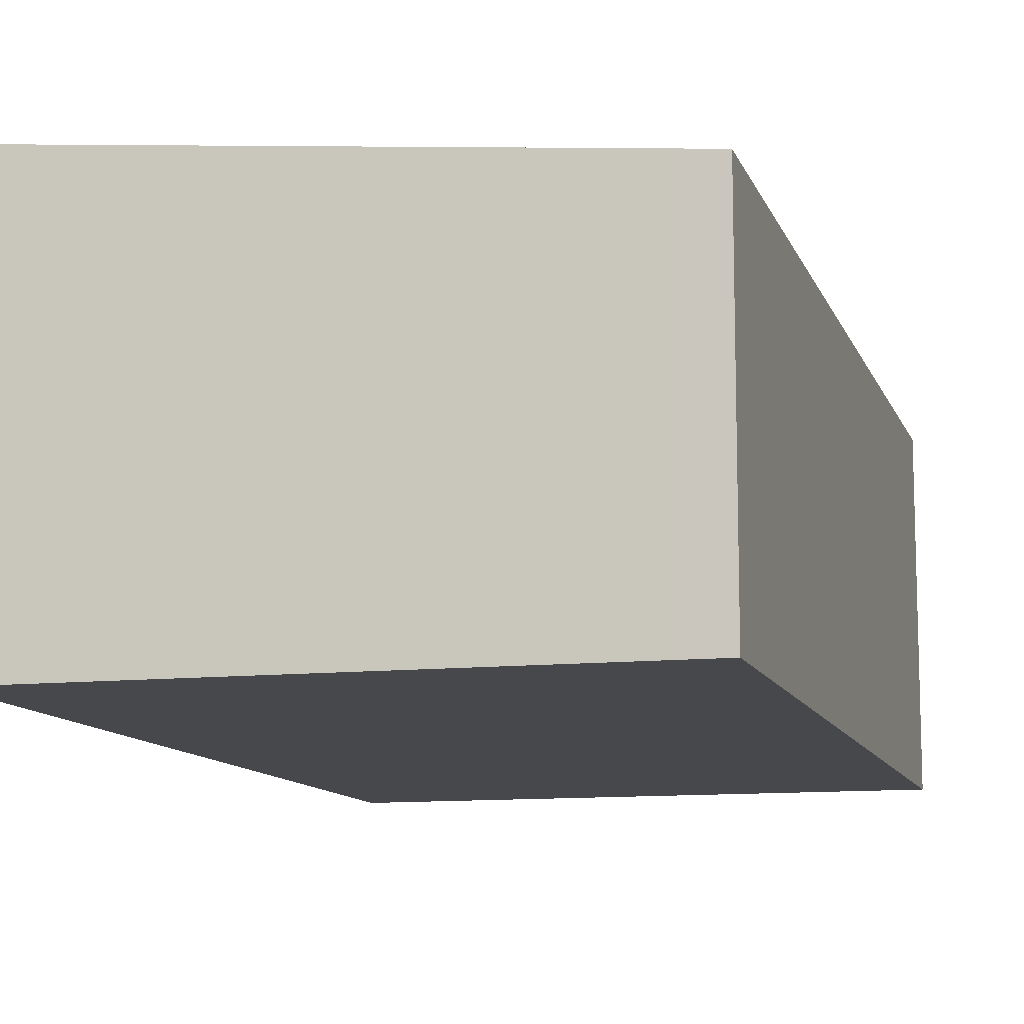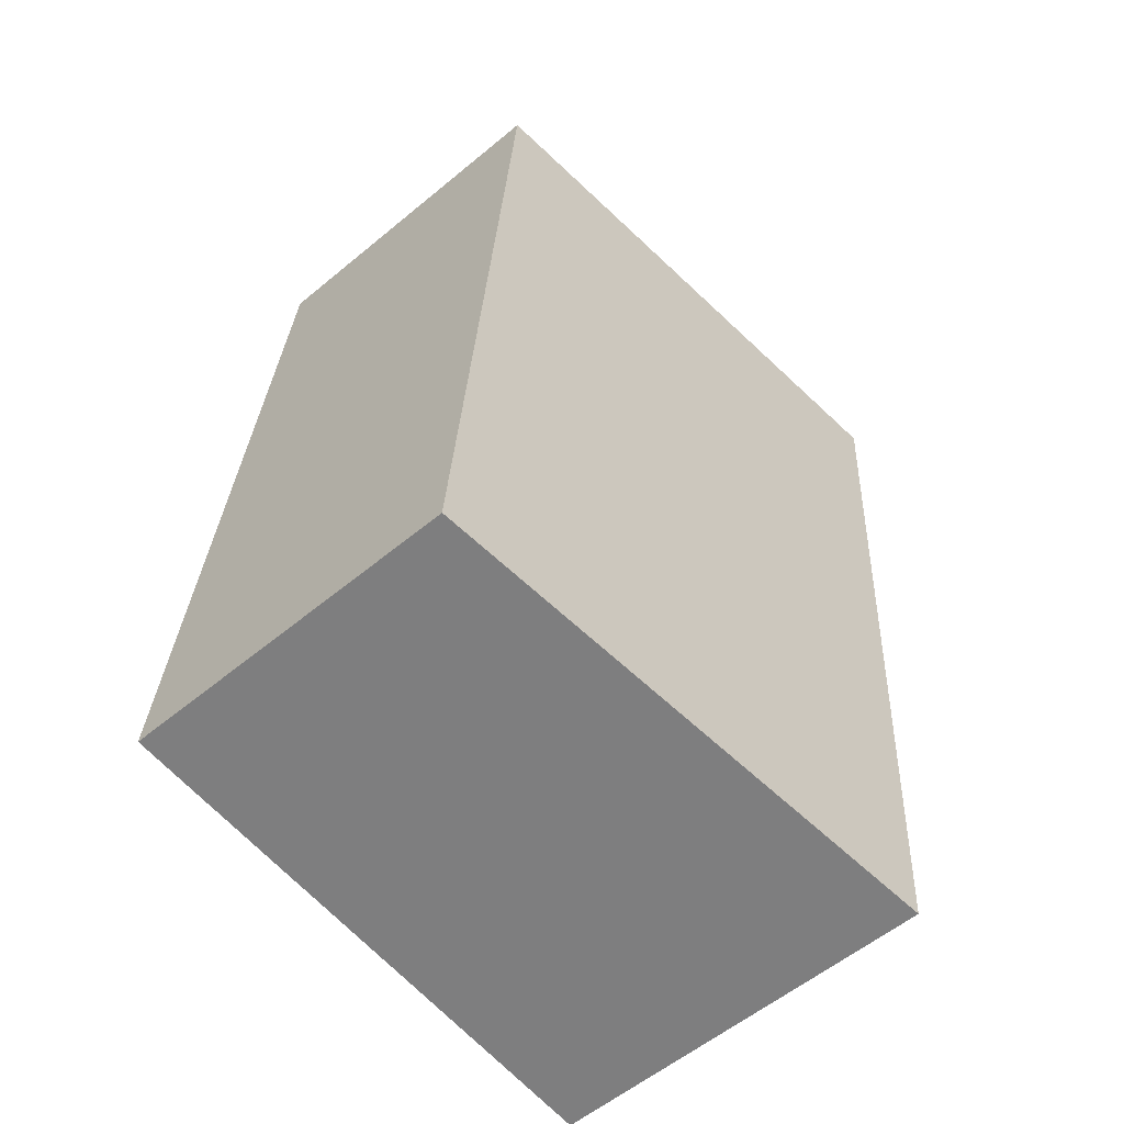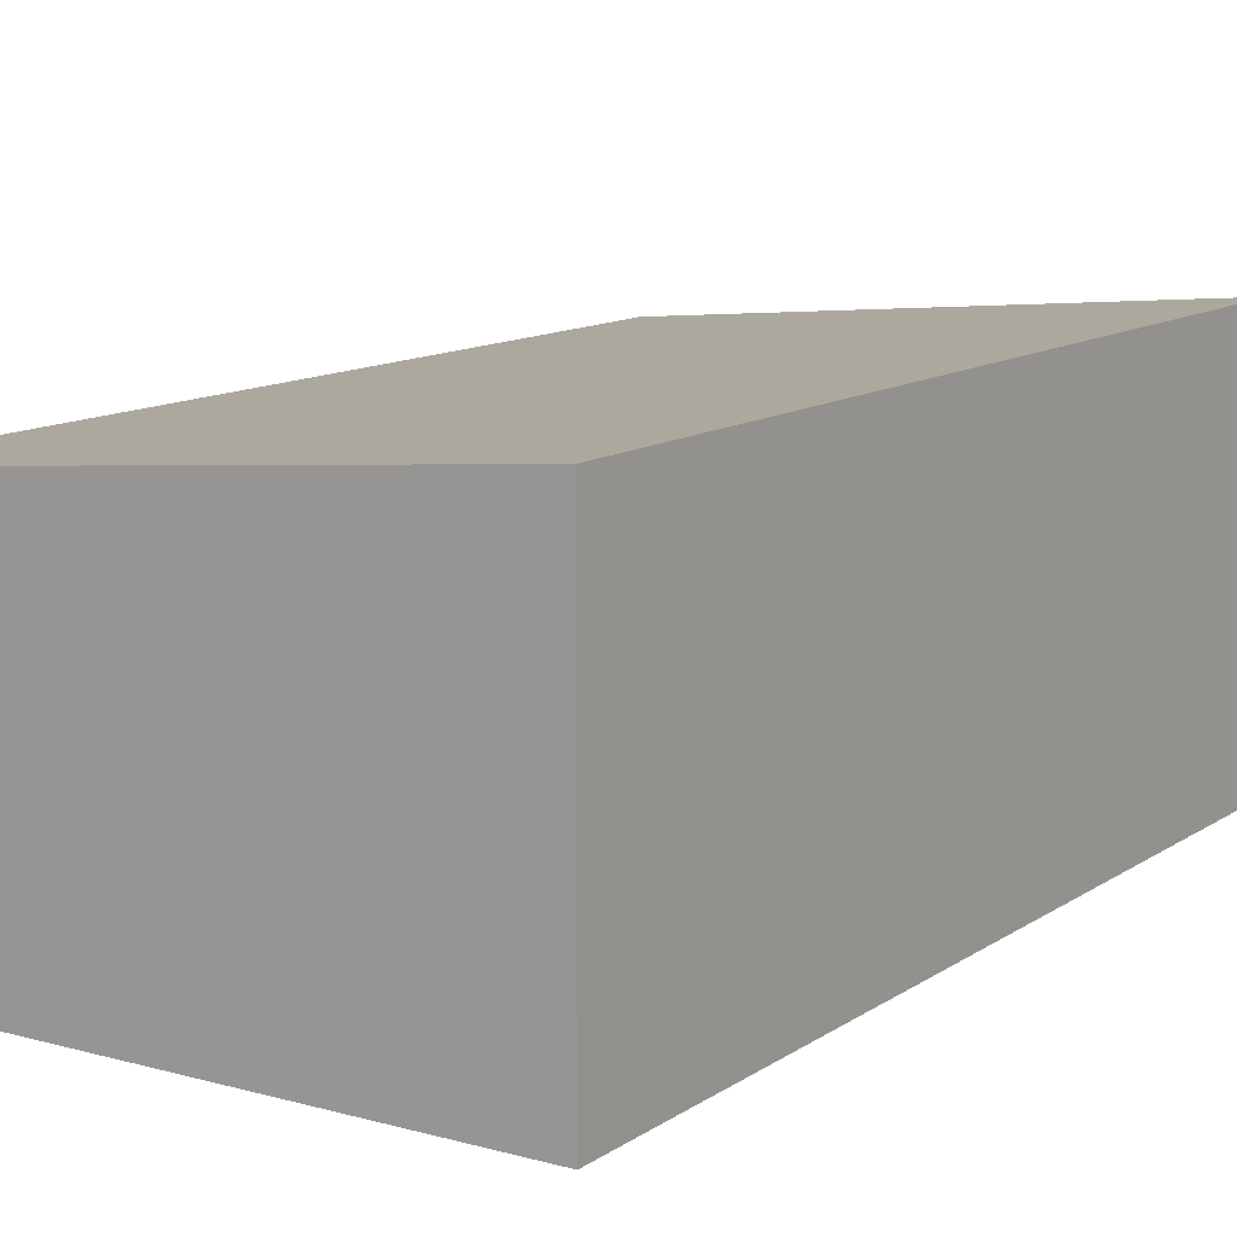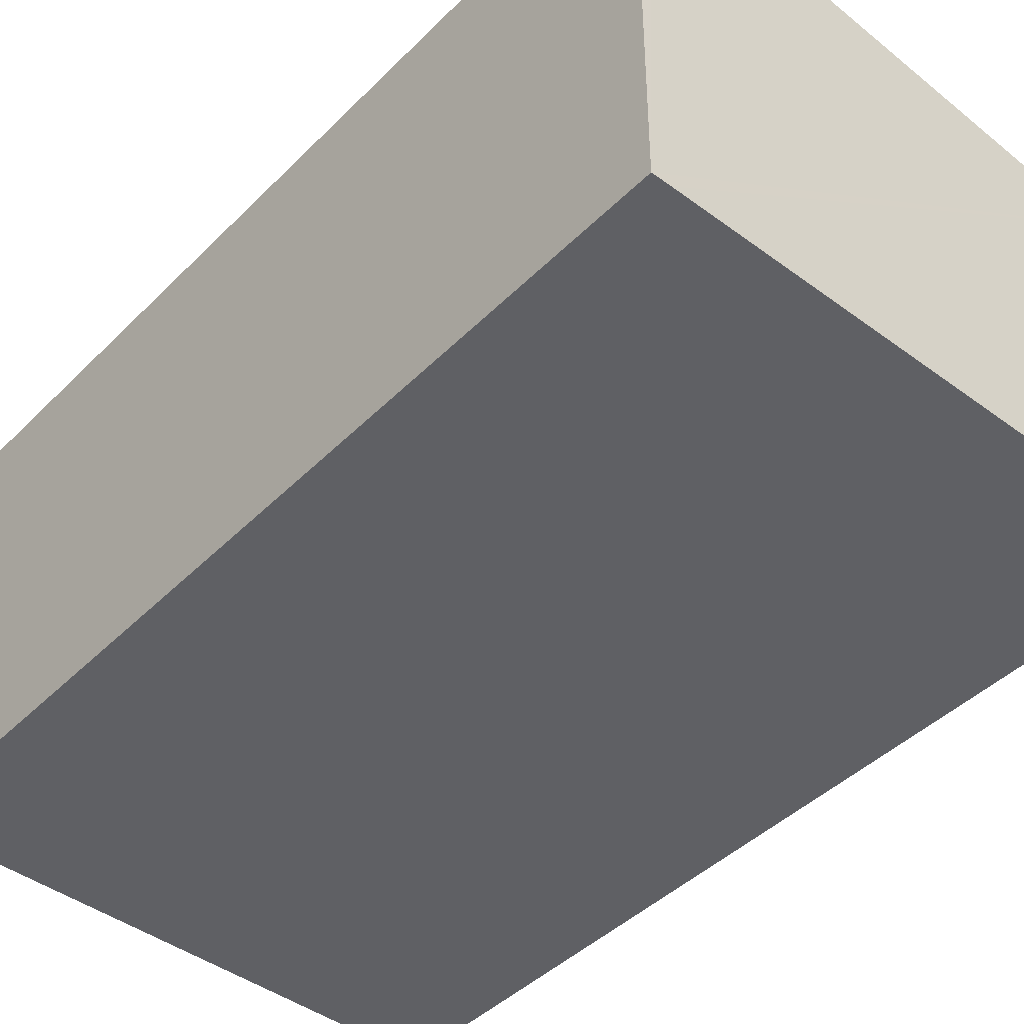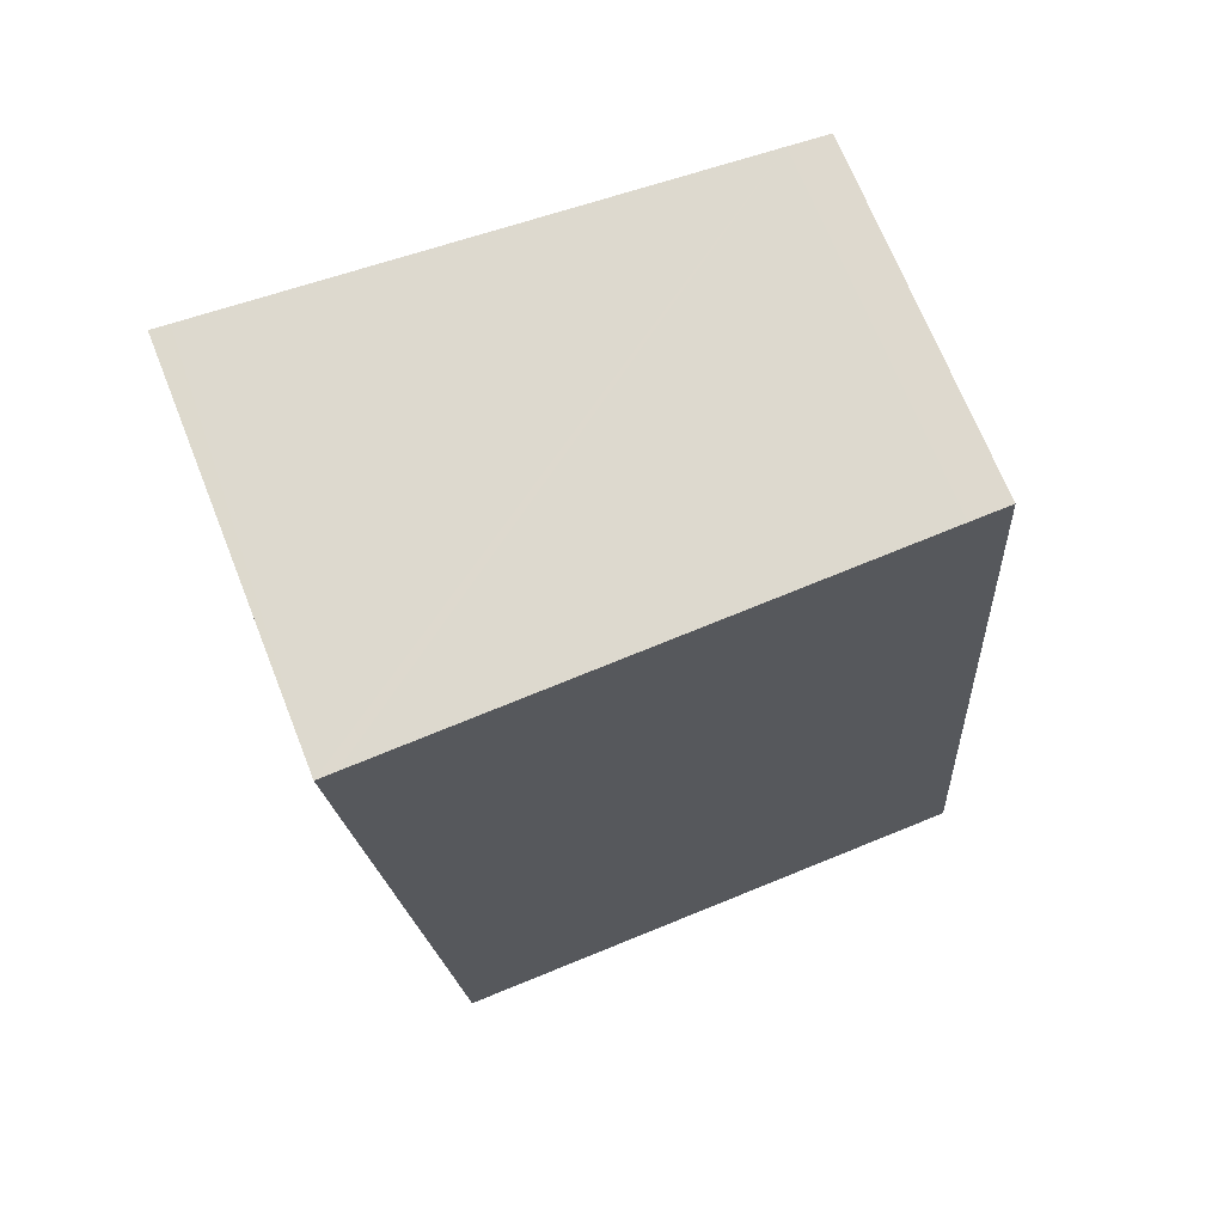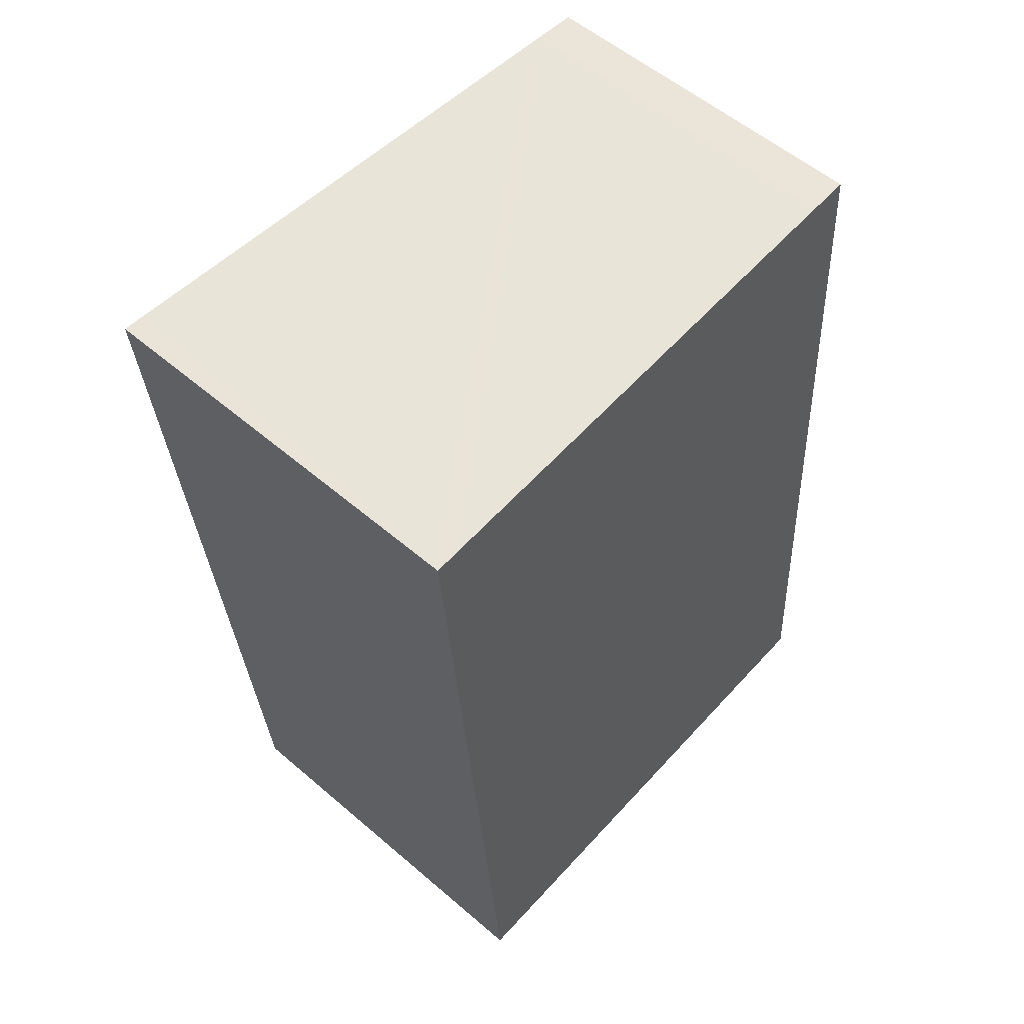
<metadata>
{"format":"obj","ext":"obj","renderer":"f3d","projection":"perspective","resolution":1024,"background":"white","views":[{"elev":-11.2,"azim":11.4,"up":"+Y"},{"elev":-57.1,"azim":130.8,"up":"+Z"},{"elev":12.1,"azim":-150.7,"up":"+Y"},{"elev":-43.2,"azim":-44.9,"up":"+Y"},{"elev":69.3,"azim":-21.6,"up":"+Z"},{"elev":55.5,"azim":-47.9,"up":"+Z"}]}
</metadata>
<code>
v  0 4.161 2.548e-16
v  2.348 4.013 -9.565
v  0.756 4.161 -9.66
v  6.58 3.618 -9.311
v  5.88 3.613 0.352
v  0.19 4.143 0.013
v  5.474 3.651 0.331
v  6.58 5.701e-16 -9.311
v  5.88 -2.155e-17 0.352
v  2.348 5.857e-16 -9.565
v  0.756 5.915e-16 -9.66
v  0 0 0
v  0.19 -7.96e-19 0.013
v  5.474 -2.027e-17 0.331
g defaultobject
f 1 2 3
f 2 1 4
f 4 1 5
f 5 1 6
f 5 6 7
f 5 8 4
f 8 5 9
f 8 2 4
f 2 8 10
f 2 10 3
f 3 10 11
f 11 1 3
f 1 11 12
f 12 6 1
f 6 12 7
f 7 12 13
f 7 13 14
f 7 14 5
f 5 14 9
f 10 12 11
f 12 10 8
f 12 8 9
f 12 9 13
f 13 9 14

</code>
